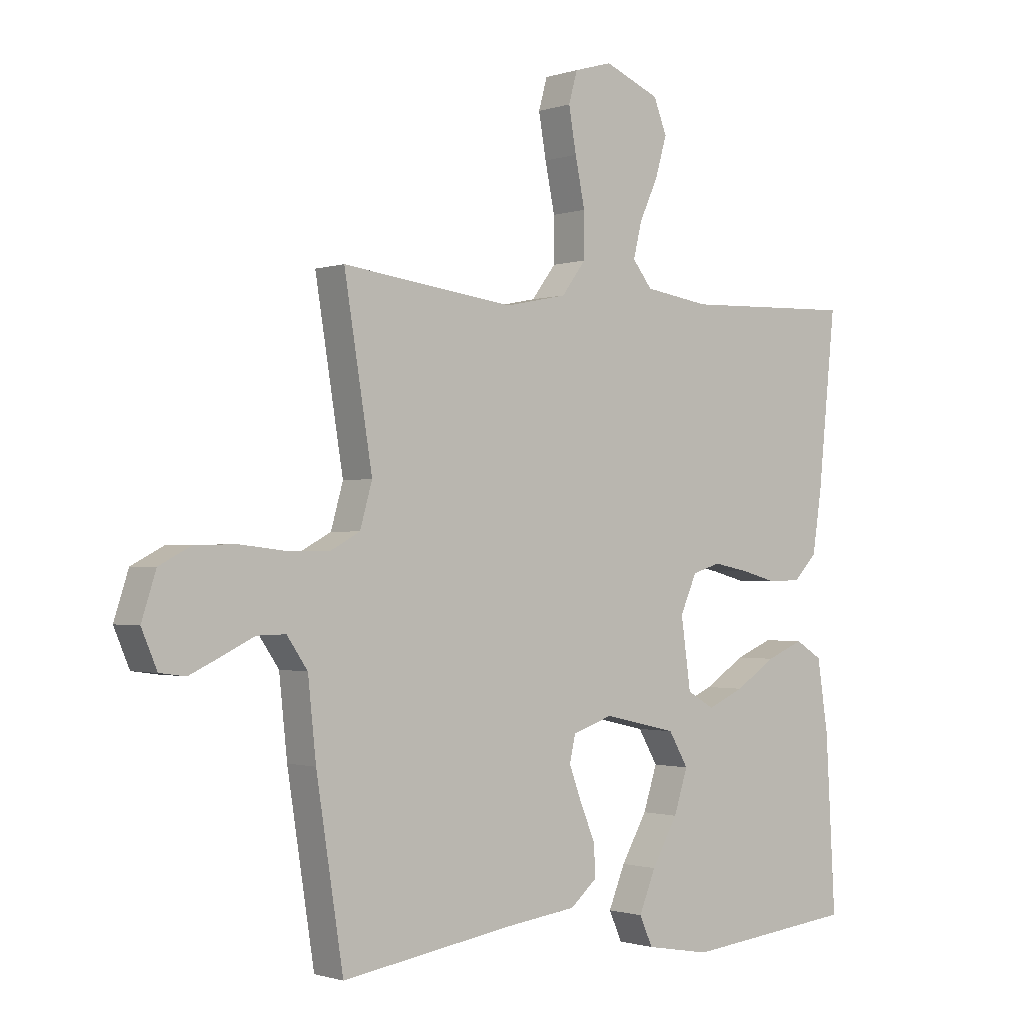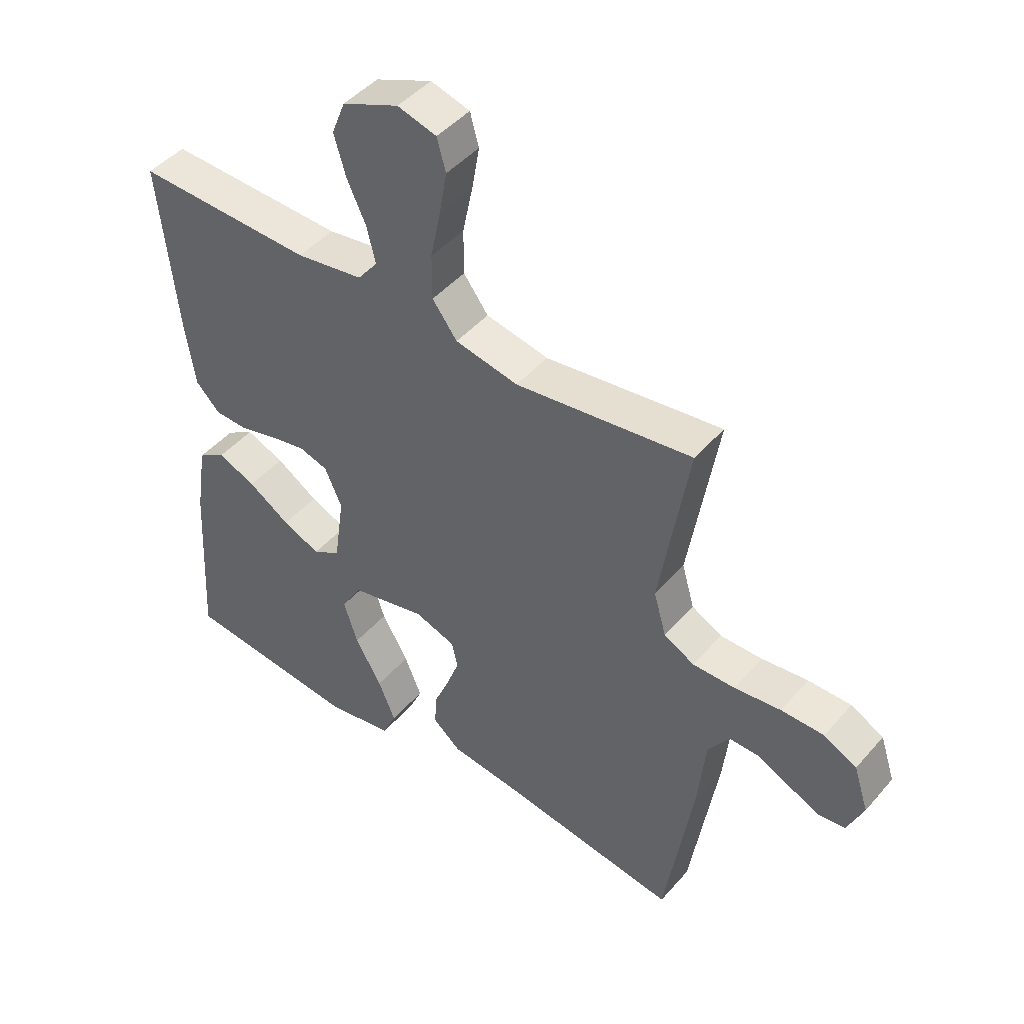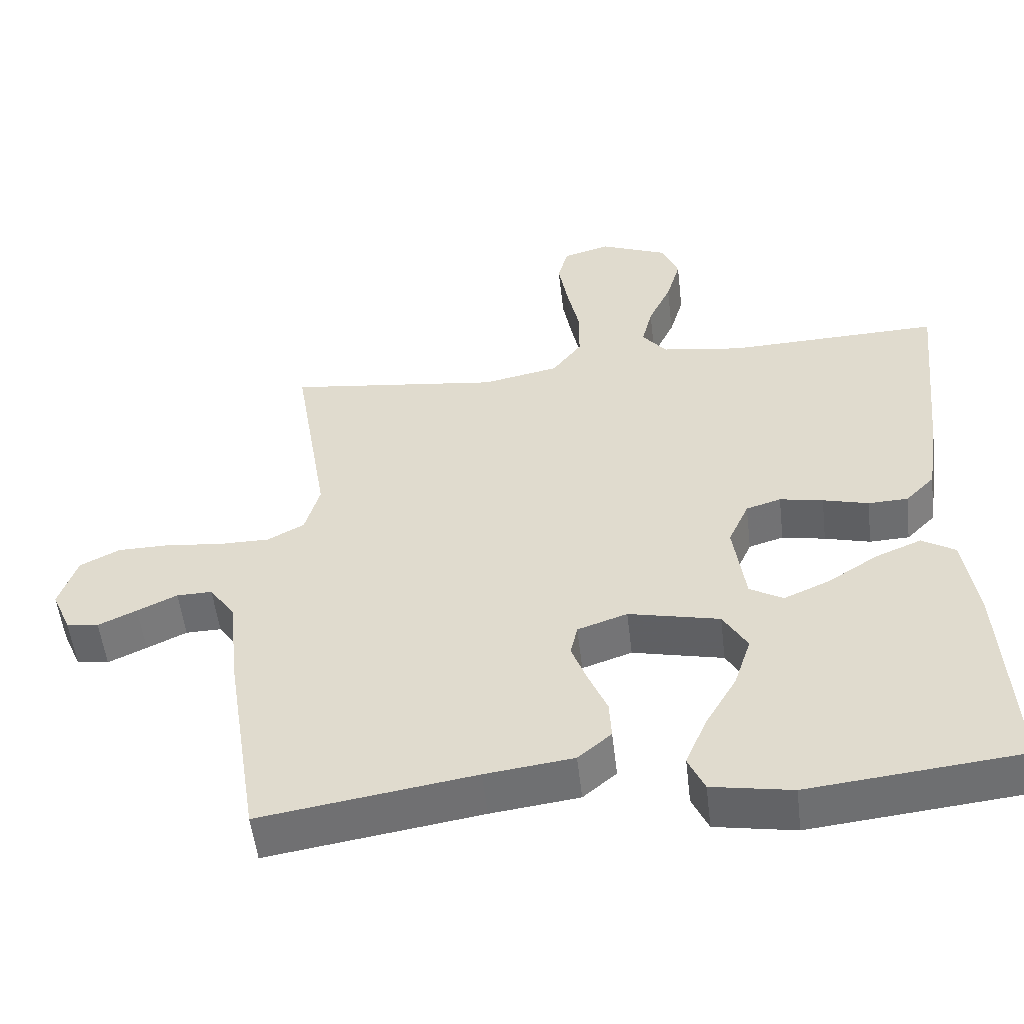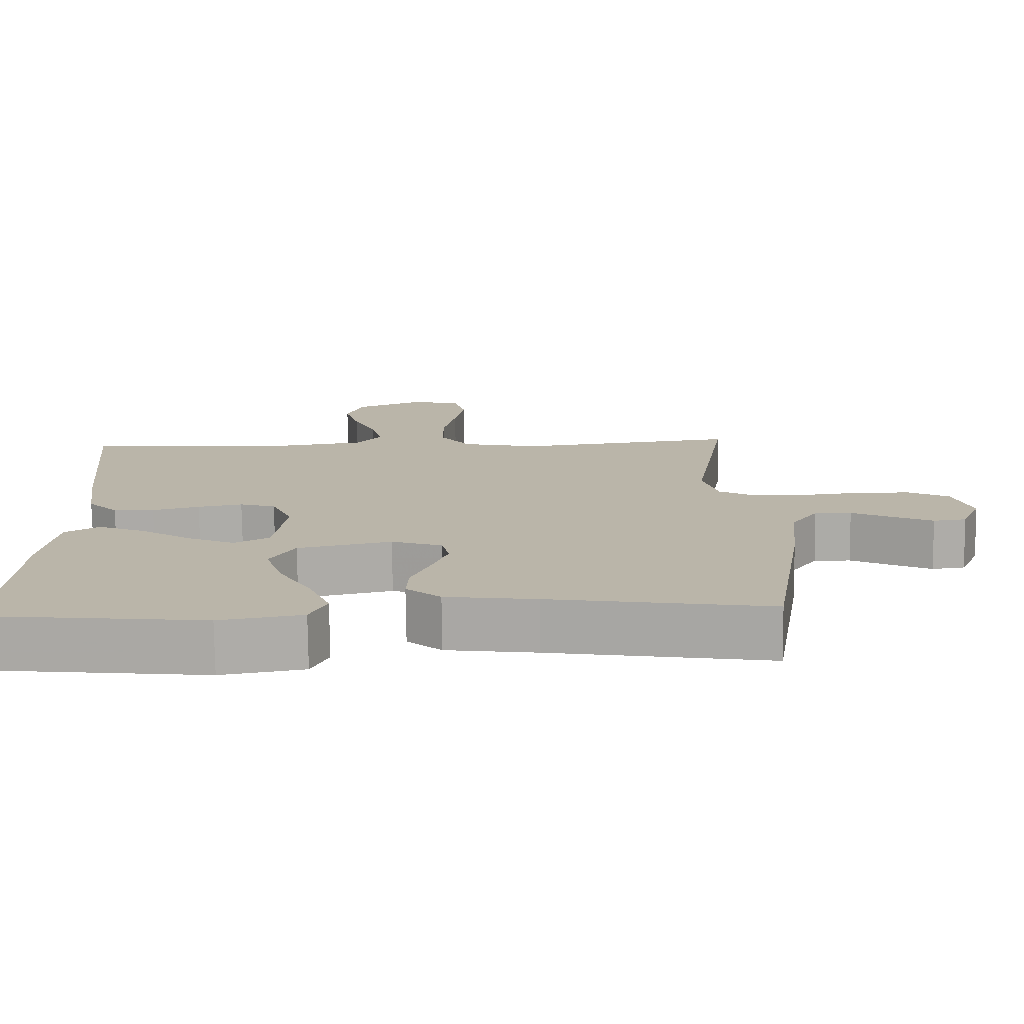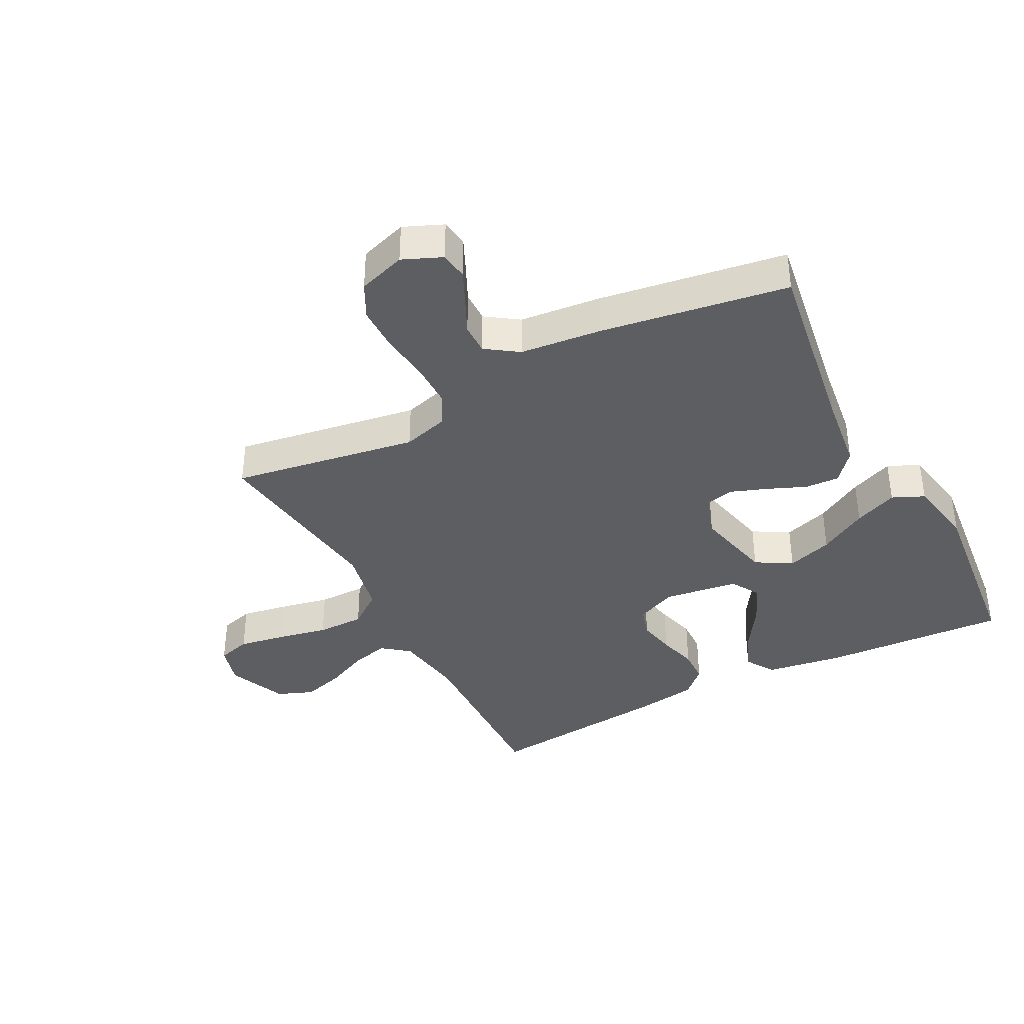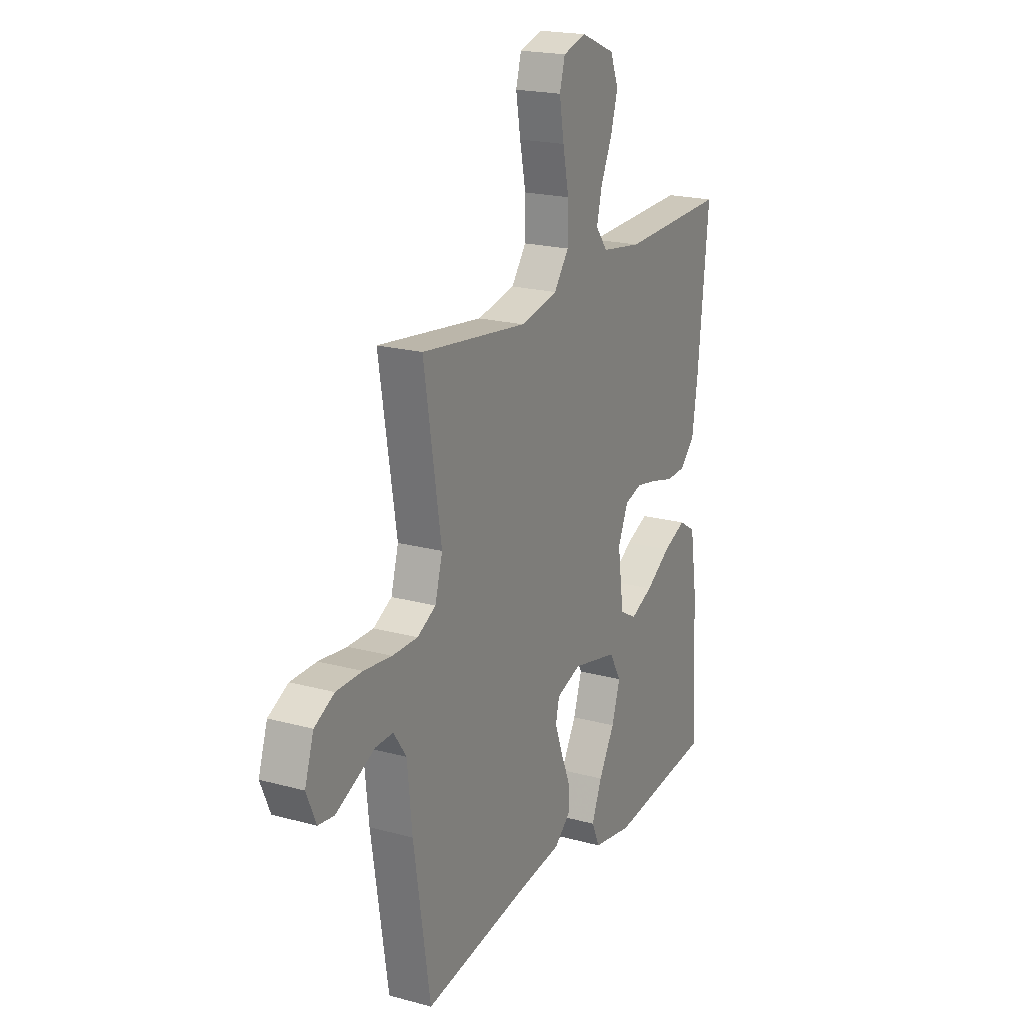
<metadata>
{"format":"obj","ext":"obj","renderer":"f3d","projection":"perspective","resolution":1024,"background":"white","views":[{"elev":-1.1,"azim":140.1,"up":"+Z"},{"elev":45.6,"azim":38.1,"up":"+Z"},{"elev":-53.5,"azim":-173.4,"up":"+Z"},{"elev":-76.4,"azim":0.7,"up":"+Z"},{"elev":-38.0,"azim":117.7,"up":"+Y"},{"elev":20.2,"azim":116.6,"up":"+Z"}]}
</metadata>
<code>
v -0.5 0.07 0.5
v -0.2 0.07 0.49
v -0.086 0.07 0.507
v -0.052 0.07 0.55
v -0.067 0.07 0.611
v -0.099 0.07 0.68
v -0.119 0.07 0.749
v -0.096 0.07 0.807
v 0 0.07 0.847
v 0.066 0.07 0.828
v 0.081 0.07 0.774
v 0.068 0.07 0.699
v 0.051 0.07 0.617
v 0.051 0.07 0.54
v 0.093 0.07 0.484
v 0.2 0.07 0.462
v 0.5 0.07 0.5
v 0.451 0.07 0.2
v 0.472 0.07 0.126
v 0.524 0.07 0.098
v 0.596 0.07 0.098
v 0.675 0.07 0.107
v 0.748 0.07 0.106
v 0.804 0.07 0.077
v 0.829 0.07 0
v 0.802 0.07 -0.063
v 0.757 0.07 -0.069
v 0.703 0.07 -0.044
v 0.647 0.07 -0.017
v 0.597 0.07 -0.016
v 0.561 0.07 -0.068
v 0.547 0.07 -0.2
v 0.5 0.07 -0.5
v 0.2 0.07 -0.453
v 0.076 0.07 -0.437
v 0.029 0.07 -0.397
v 0.032 0.07 -0.342
v 0.058 0.07 -0.28
v 0.08 0.07 -0.221
v 0.07 0.07 -0.176
v 0 0.07 -0.152
v -0.128 0.07 -0.181
v -0.162 0.07 -0.239
v -0.138 0.07 -0.313
v -0.093 0.07 -0.391
v -0.064 0.07 -0.461
v -0.087 0.07 -0.512
v -0.2 0.07 -0.532
v -0.5 0.07 -0.5
v -0.483 0.07 -0.2
v -0.464 0.07 -0.076
v -0.417 0.07 -0.047
v -0.352 0.07 -0.074
v -0.281 0.07 -0.12
v -0.217 0.07 -0.148
v -0.17 0.07 -0.121
v -0.153 0.07 0
v -0.182 0.07 0.065
v -0.231 0.07 0.08
v -0.292 0.07 0.068
v -0.356 0.07 0.051
v -0.412 0.07 0.053
v -0.453 0.07 0.095
v -0.469 0.07 0.2
v -0.5 0 0.5
v -0.2 0 0.49
v -0.086 0 0.507
v -0.052 0 0.55
v -0.067 0 0.611
v -0.099 0 0.68
v -0.119 0 0.749
v -0.096 0 0.807
v 0 0 0.847
v 0.066 0 0.828
v 0.081 0 0.774
v 0.068 0 0.699
v 0.051 0 0.617
v 0.051 0 0.54
v 0.093 0 0.484
v 0.2 0 0.462
v 0.5 0 0.5
v 0.451 0 0.2
v 0.472 0 0.126
v 0.524 0 0.098
v 0.596 0 0.098
v 0.675 0 0.107
v 0.748 0 0.106
v 0.804 0 0.077
v 0.829 0 0
v 0.802 0 -0.063
v 0.757 0 -0.069
v 0.703 0 -0.044
v 0.647 0 -0.017
v 0.597 0 -0.016
v 0.561 0 -0.068
v 0.547 0 -0.2
v 0.5 0 -0.5
v 0.2 0 -0.453
v 0.076 0 -0.437
v 0.029 0 -0.397
v 0.032 0 -0.342
v 0.058 0 -0.28
v 0.08 0 -0.221
v 0.07 0 -0.176
v 0 0 -0.152
v -0.128 0 -0.181
v -0.162 0 -0.239
v -0.138 0 -0.313
v -0.093 0 -0.391
v -0.064 0 -0.461
v -0.087 0 -0.512
v -0.2 0 -0.532
v -0.5 0 -0.5
v -0.483 0 -0.2
v -0.464 0 -0.076
v -0.417 0 -0.047
v -0.352 0 -0.074
v -0.281 0 -0.12
v -0.217 0 -0.148
v -0.17 0 -0.121
v -0.153 0 0
v -0.182 0 0.065
v -0.231 0 0.08
v -0.292 0 0.068
v -0.356 0 0.051
v -0.412 0 0.053
v -0.453 0 0.095
v -0.469 0 0.2
f 64 1 2
f 63 64 2
f 62 63 2
f 61 62 2
f 60 61 2
f 59 60 2 3
f 58 59 3 4
f 57 58 4
f 56 57 4
f 52 53 54
f 51 52 54
f 50 51 54
f 49 50 54
f 48 49 54
f 47 48 54
f 46 47 54
f 45 46 54
f 44 45 54
f 43 44 54 55
f 42 43 55 56
f 36 37 38
f 35 36 38
f 34 35 38
f 34 38 39
f 33 34 39
f 32 33 39
f 31 32 39
f 30 31 39 40
f 27 28 29
f 26 27 29
f 25 26 29
f 24 25 29
f 23 24 29
f 22 23 29
f 21 22 29
f 20 21 29 30
f 30 40 41
f 20 30 41
f 19 20 41
f 16 17 18
f 41 42 56
f 19 41 56
f 18 19 56
f 16 18 56
f 15 16 56
f 11 12 13
f 10 11 13
f 9 10 13
f 8 9 13
f 7 8 13
f 6 7 13
f 5 6 13
f 14 15 56 4
f 4 5 13 14
f 66 65 128
f 66 128 127
f 66 127 126
f 66 126 125
f 66 125 124
f 67 66 124 123
f 68 67 123 122
f 68 122 121
f 68 121 120
f 118 117 116
f 118 116 115
f 118 115 114
f 118 114 113
f 118 113 112
f 118 112 111
f 118 111 110
f 118 110 109
f 118 109 108
f 119 118 108 107
f 120 119 107 106
f 102 101 100
f 102 100 99
f 102 99 98
f 103 102 98
f 103 98 97
f 103 97 96
f 103 96 95
f 104 103 95 94
f 93 92 91
f 93 91 90
f 93 90 89
f 93 89 88
f 93 88 87
f 93 87 86
f 93 86 85
f 94 93 85 84
f 105 104 94
f 105 94 84
f 105 84 83
f 82 81 80
f 120 106 105
f 120 105 83
f 120 83 82
f 120 82 80
f 120 80 79
f 77 76 75
f 77 75 74
f 77 74 73
f 77 73 72
f 77 72 71
f 77 71 70
f 77 70 69
f 68 120 79 78
f 78 77 69 68
f 1 65 66 2
f 2 66 67 3
f 3 67 68 4
f 4 68 69 5
f 5 69 70 6
f 6 70 71 7
f 7 71 72 8
f 8 72 73 9
f 9 73 74 10
f 10 74 75 11
f 11 75 76 12
f 12 76 77 13
f 13 77 78 14
f 14 78 79 15
f 15 79 80 16
f 16 80 81 17
f 17 81 82 18
f 18 82 83 19
f 19 83 84 20
f 20 84 85 21
f 21 85 86 22
f 22 86 87 23
f 23 87 88 24
f 24 88 89 25
f 25 89 90 26
f 26 90 91 27
f 27 91 92 28
f 28 92 93 29
f 29 93 94 30
f 30 94 95 31
f 31 95 96 32
f 32 96 97 33
f 33 97 98 34
f 34 98 99 35
f 35 99 100 36
f 36 100 101 37
f 37 101 102 38
f 38 102 103 39
f 39 103 104 40
f 40 104 105 41
f 41 105 106 42
f 42 106 107 43
f 43 107 108 44
f 44 108 109 45
f 45 109 110 46
f 46 110 111 47
f 47 111 112 48
f 48 112 113 49
f 49 113 114 50
f 50 114 115 51
f 51 115 116 52
f 52 116 117 53
f 53 117 118 54
f 54 118 119 55
f 55 119 120 56
f 56 120 121 57
f 57 121 122 58
f 58 122 123 59
f 59 123 124 60
f 60 124 125 61
f 61 125 126 62
f 62 126 127 63
f 63 127 128 64
f 64 128 65 1

</code>
